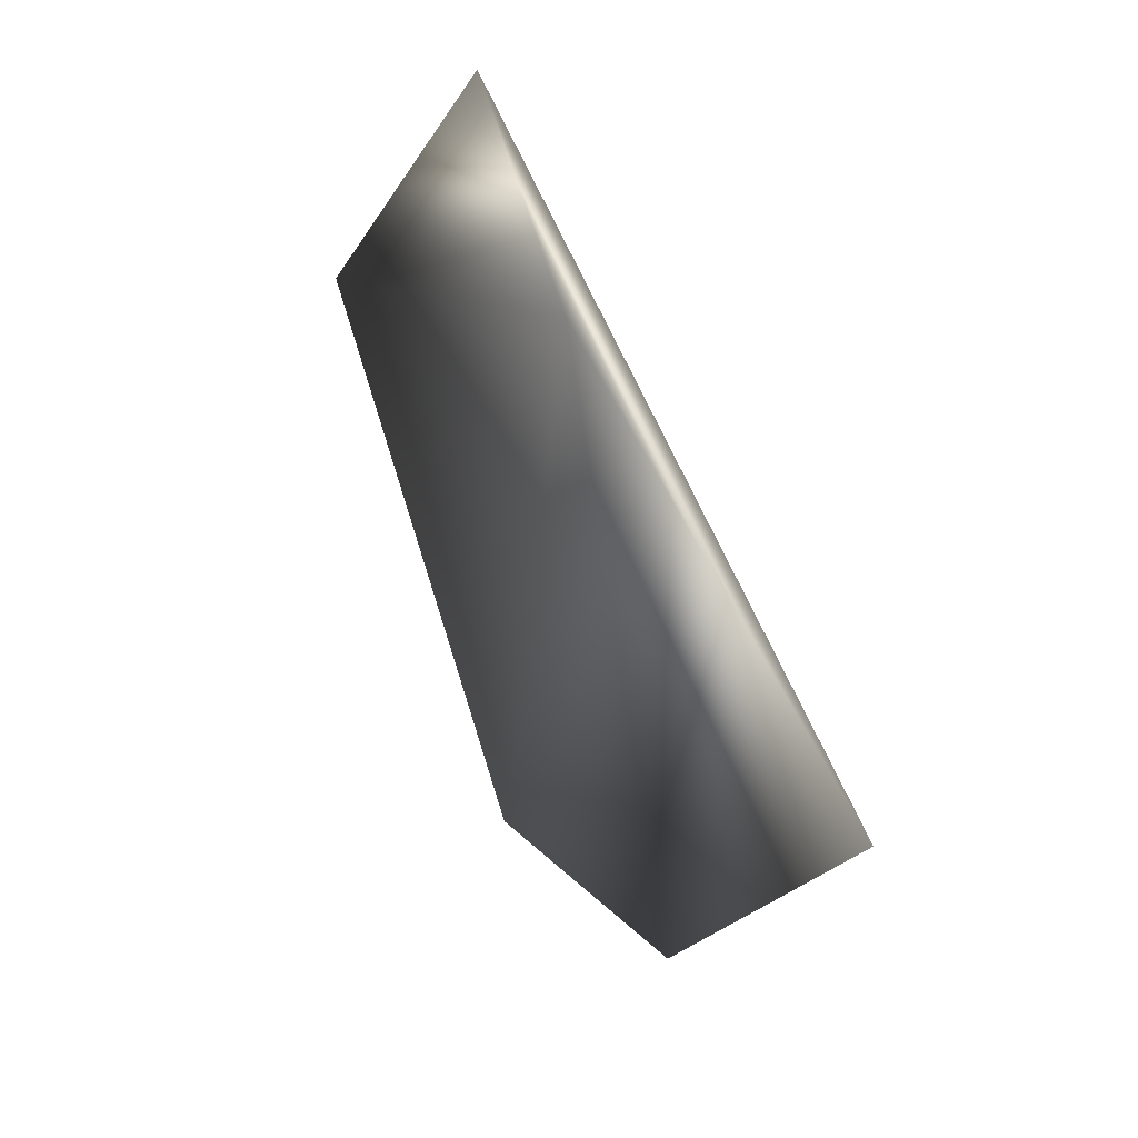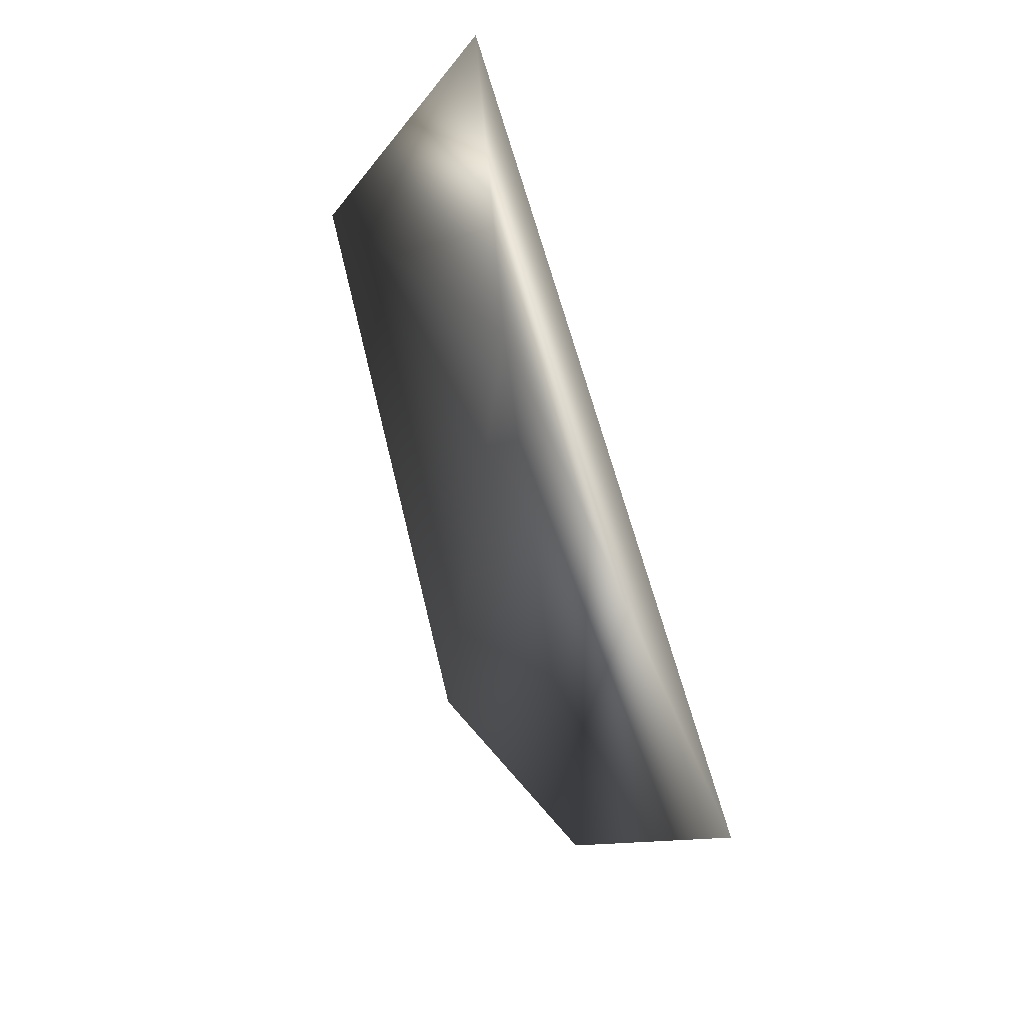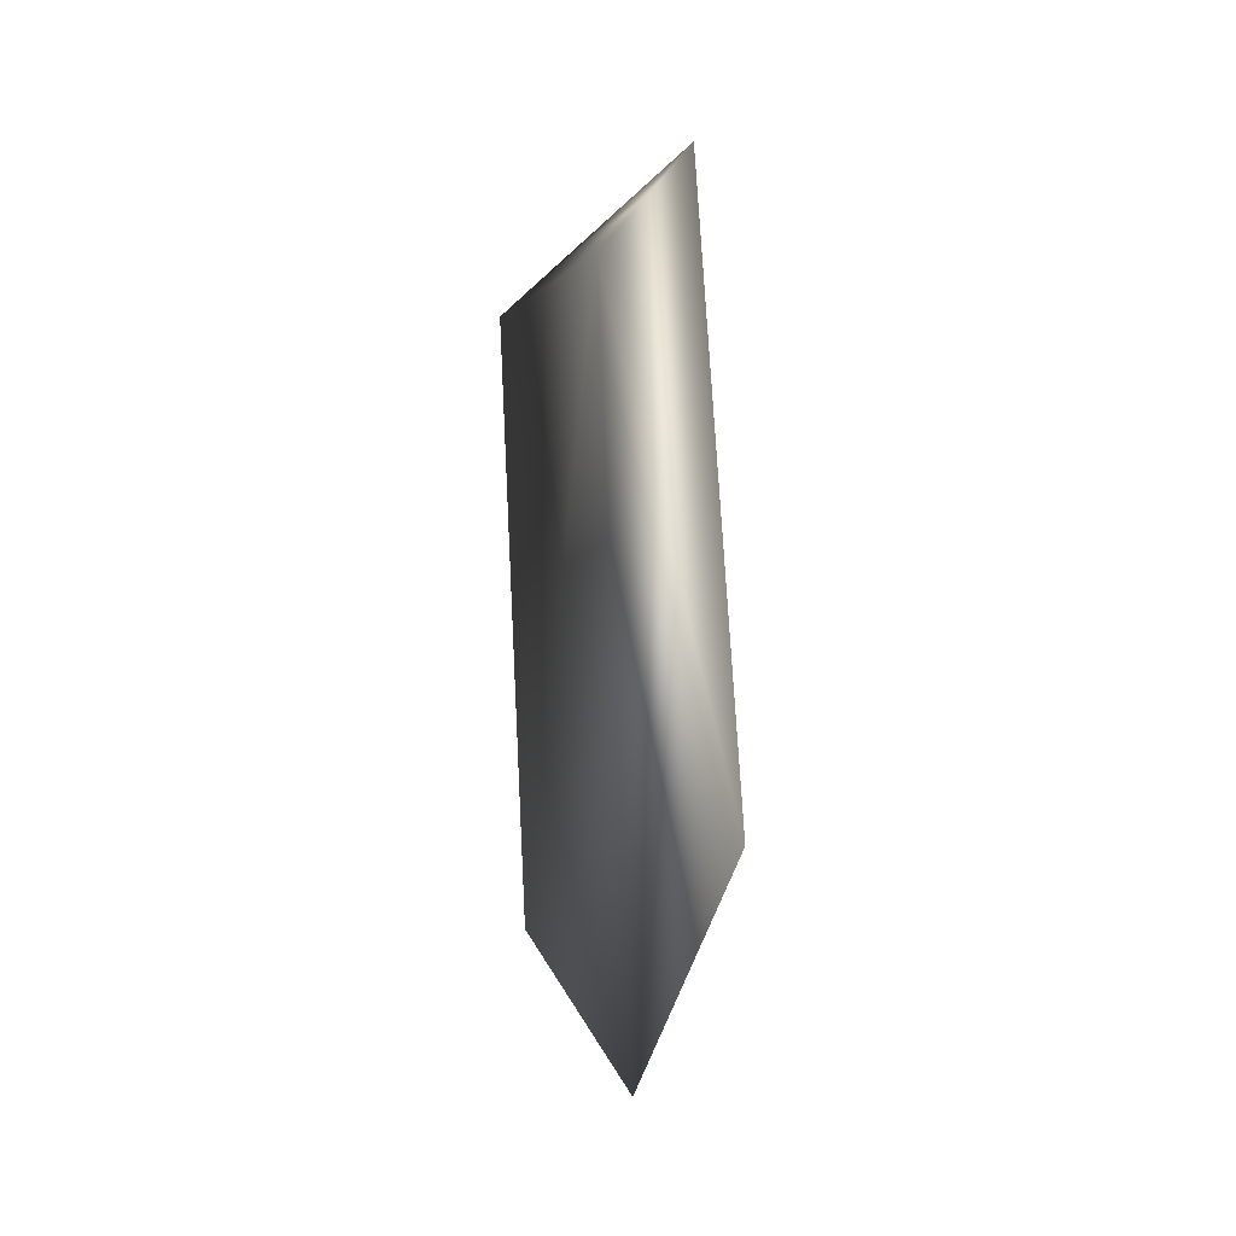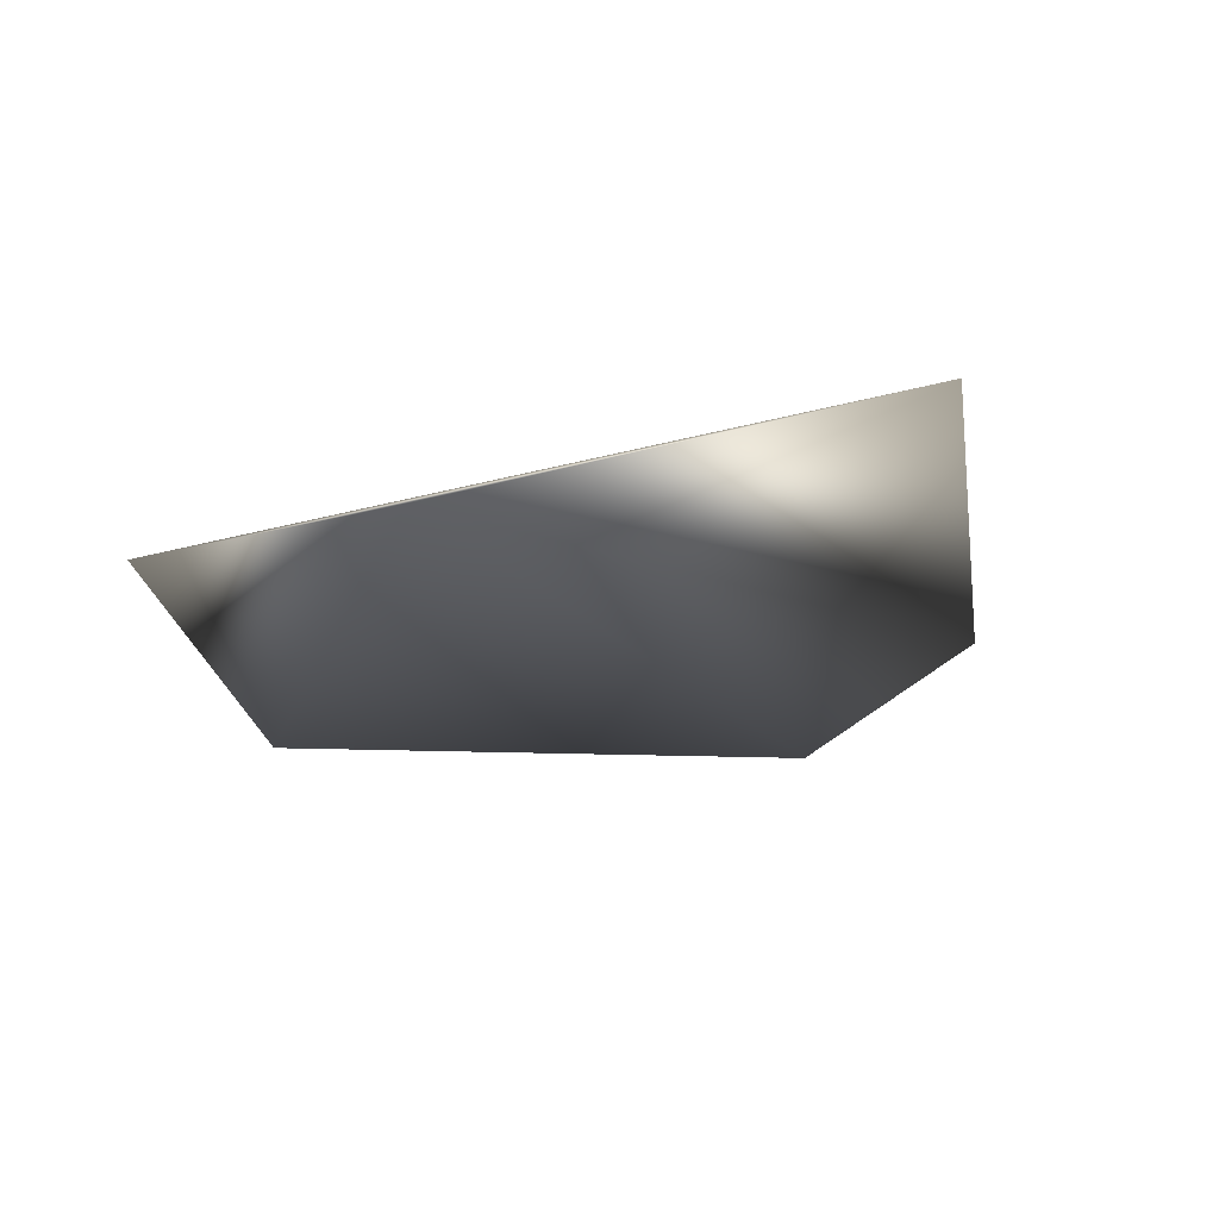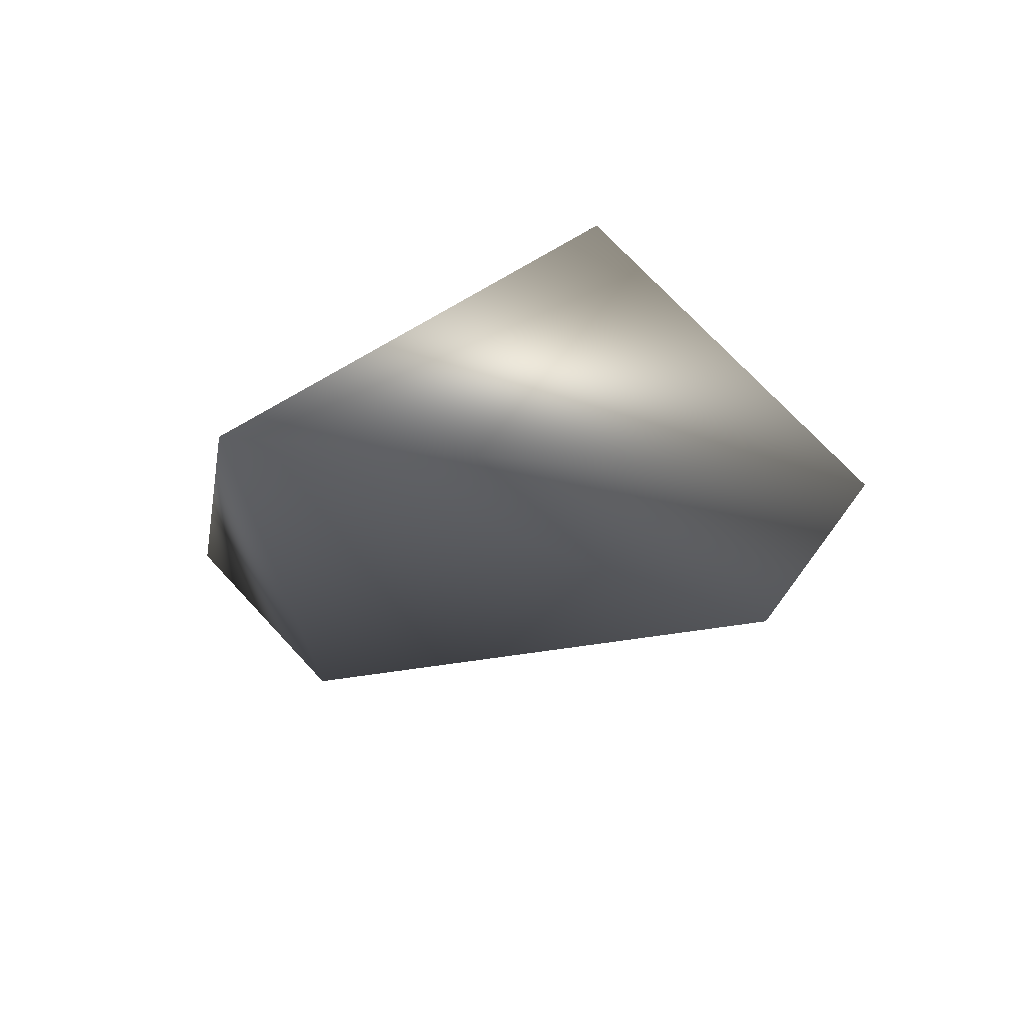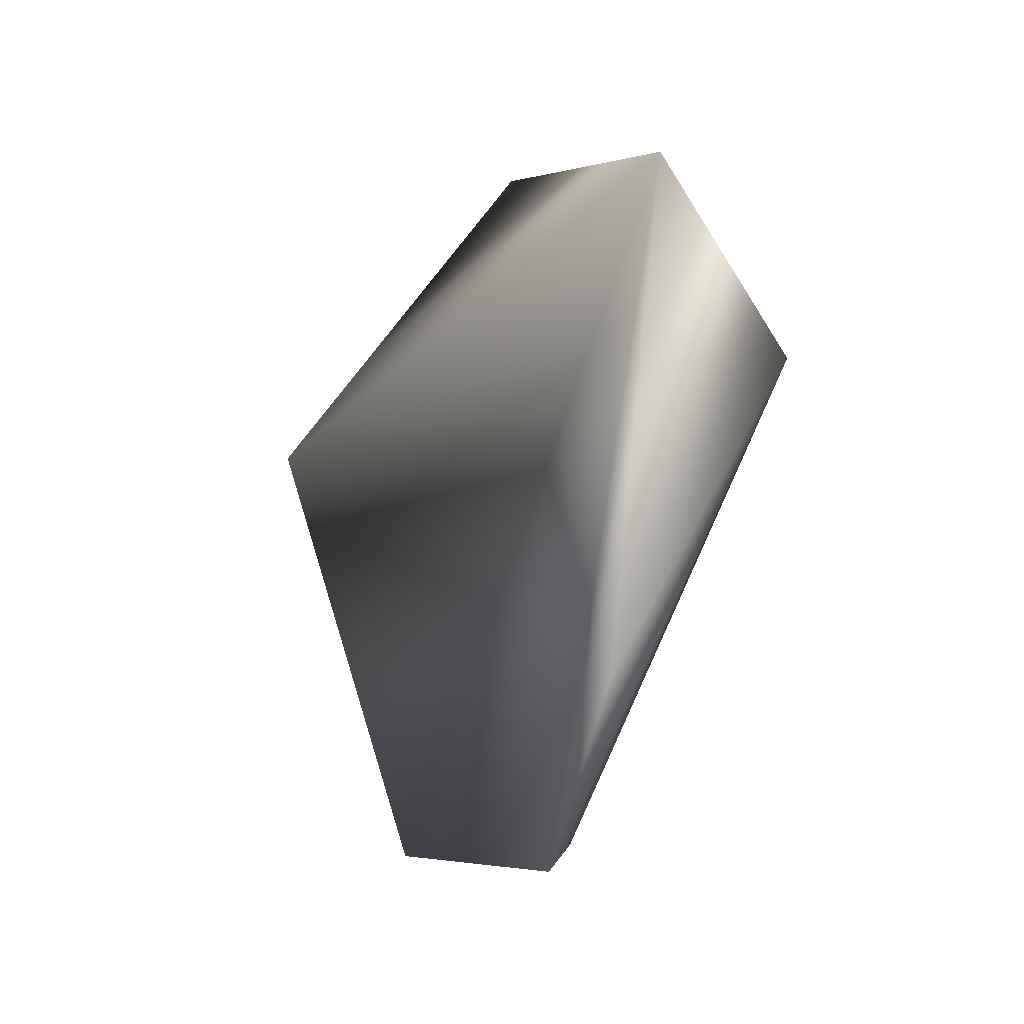
<metadata>
{"format":"obj","ext":"obj","renderer":"f3d","projection":"perspective","resolution":1024,"background":"white","views":[{"elev":52.8,"azim":69.5,"up":"+Z"},{"elev":60.5,"azim":75.9,"up":"+Z"},{"elev":38.9,"azim":89.5,"up":"+Z"},{"elev":-17.8,"azim":32.0,"up":"+Y"},{"elev":-25.5,"azim":60.2,"up":"+Y"},{"elev":-14.7,"azim":-115.5,"up":"+Z"}]}
</metadata>
<code>
v 0.08443 0.01977 0.02795
v 0.01747 0.003781 0.06286
v -0.01286 0.01208 -0.05979
v -0.05471 0.02366 -0.03875
v 0.01828 -0.007297 -0.05174
v -0.04623 -0.01083 0.01316
v 0.05121 0.008102 -0.05114
v -0.06115 0.0184 0.03447
f 2 6 5
f 8 6 2
f 5 6 3
f 6 4 3
f 7 1 2
f 5 7 2
f 8 7 3
f 3 4 8
f 5 3 7
f 8 4 6
f 8 1 7
f 8 2 1

</code>
